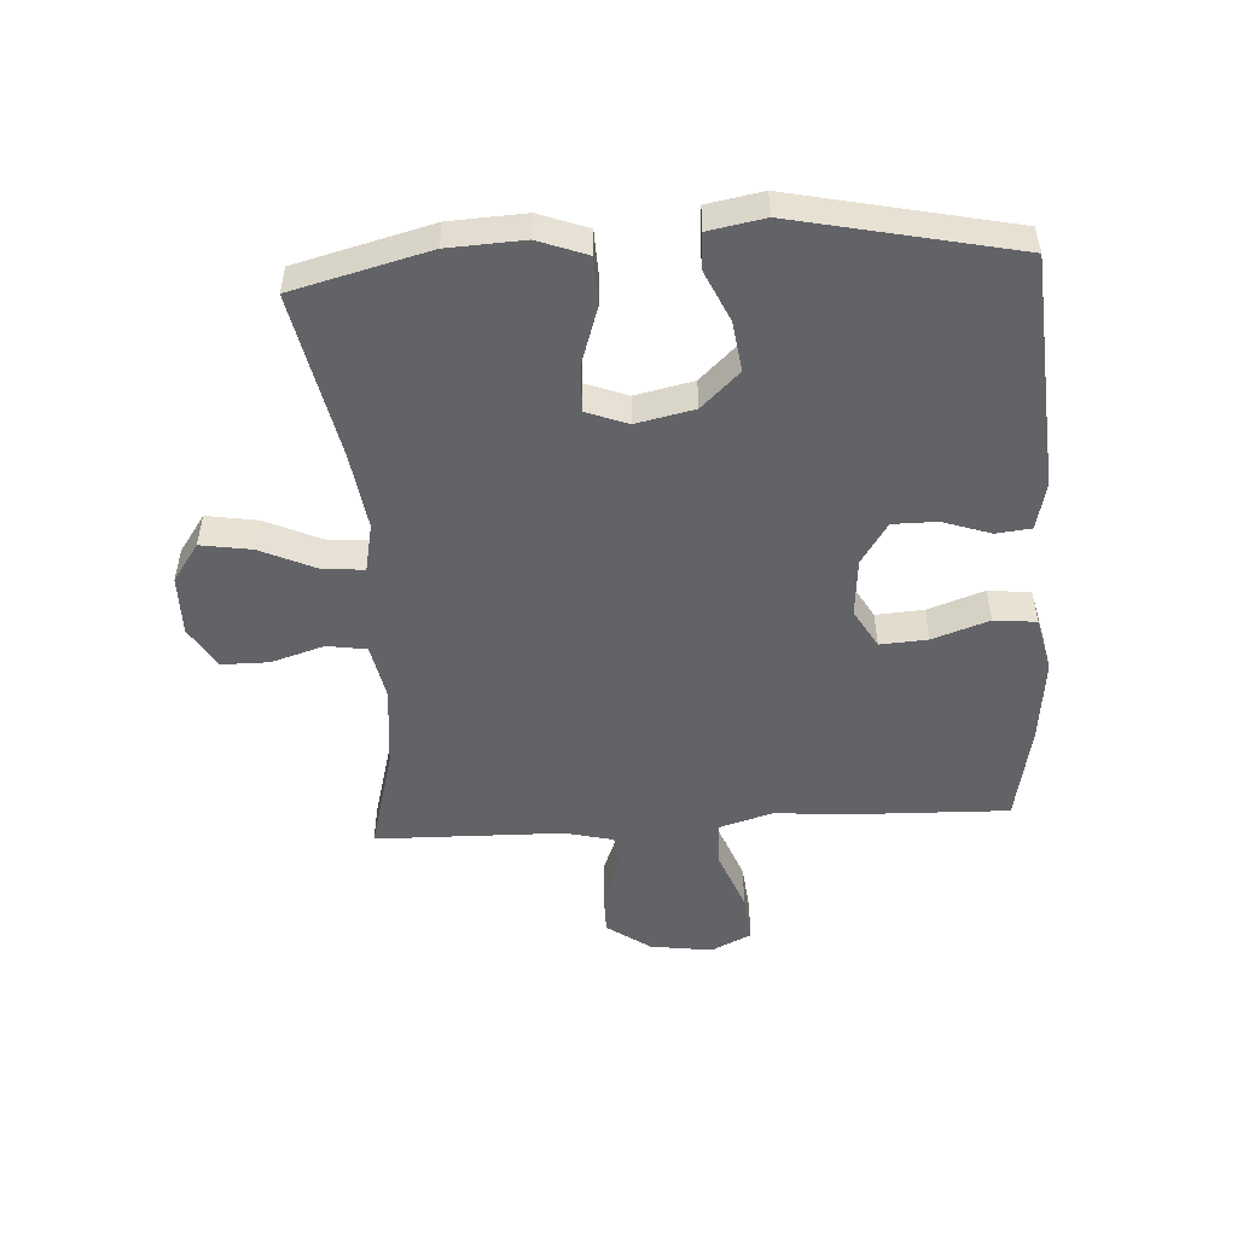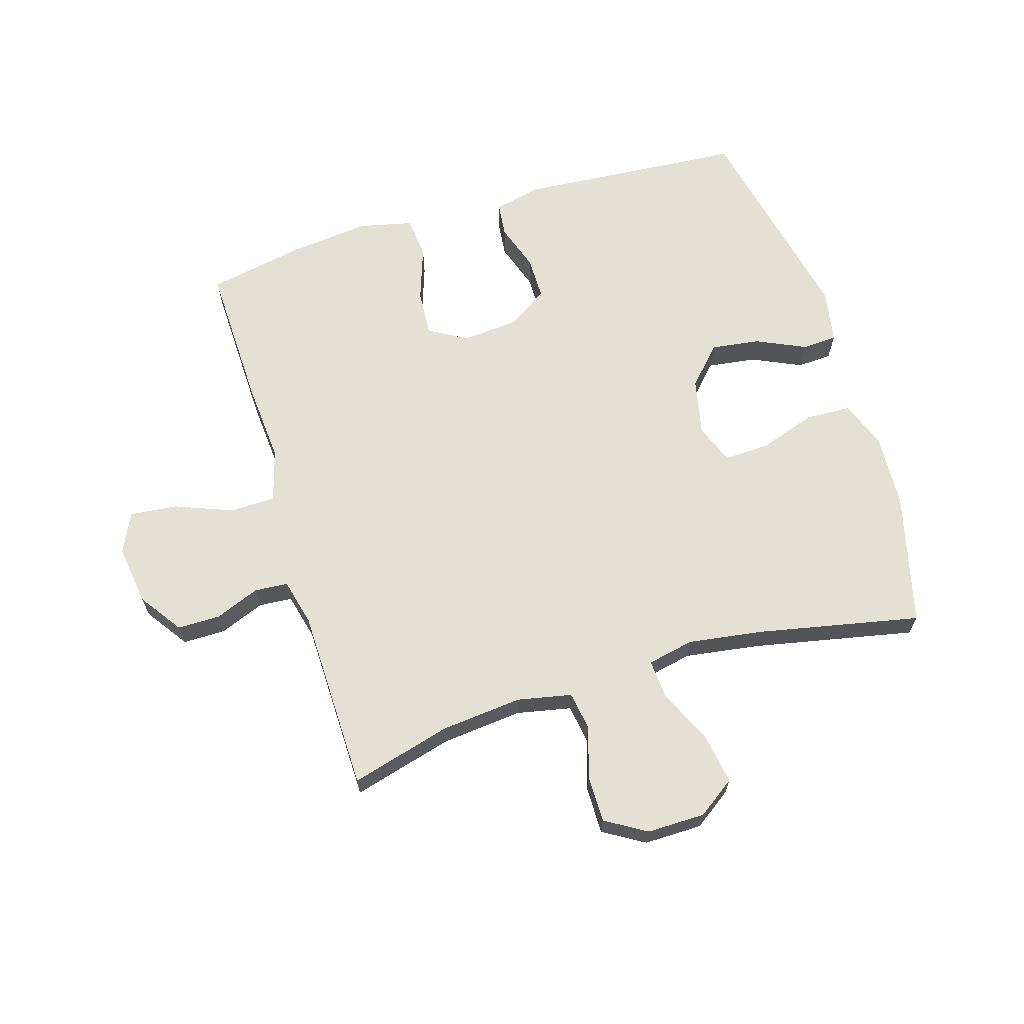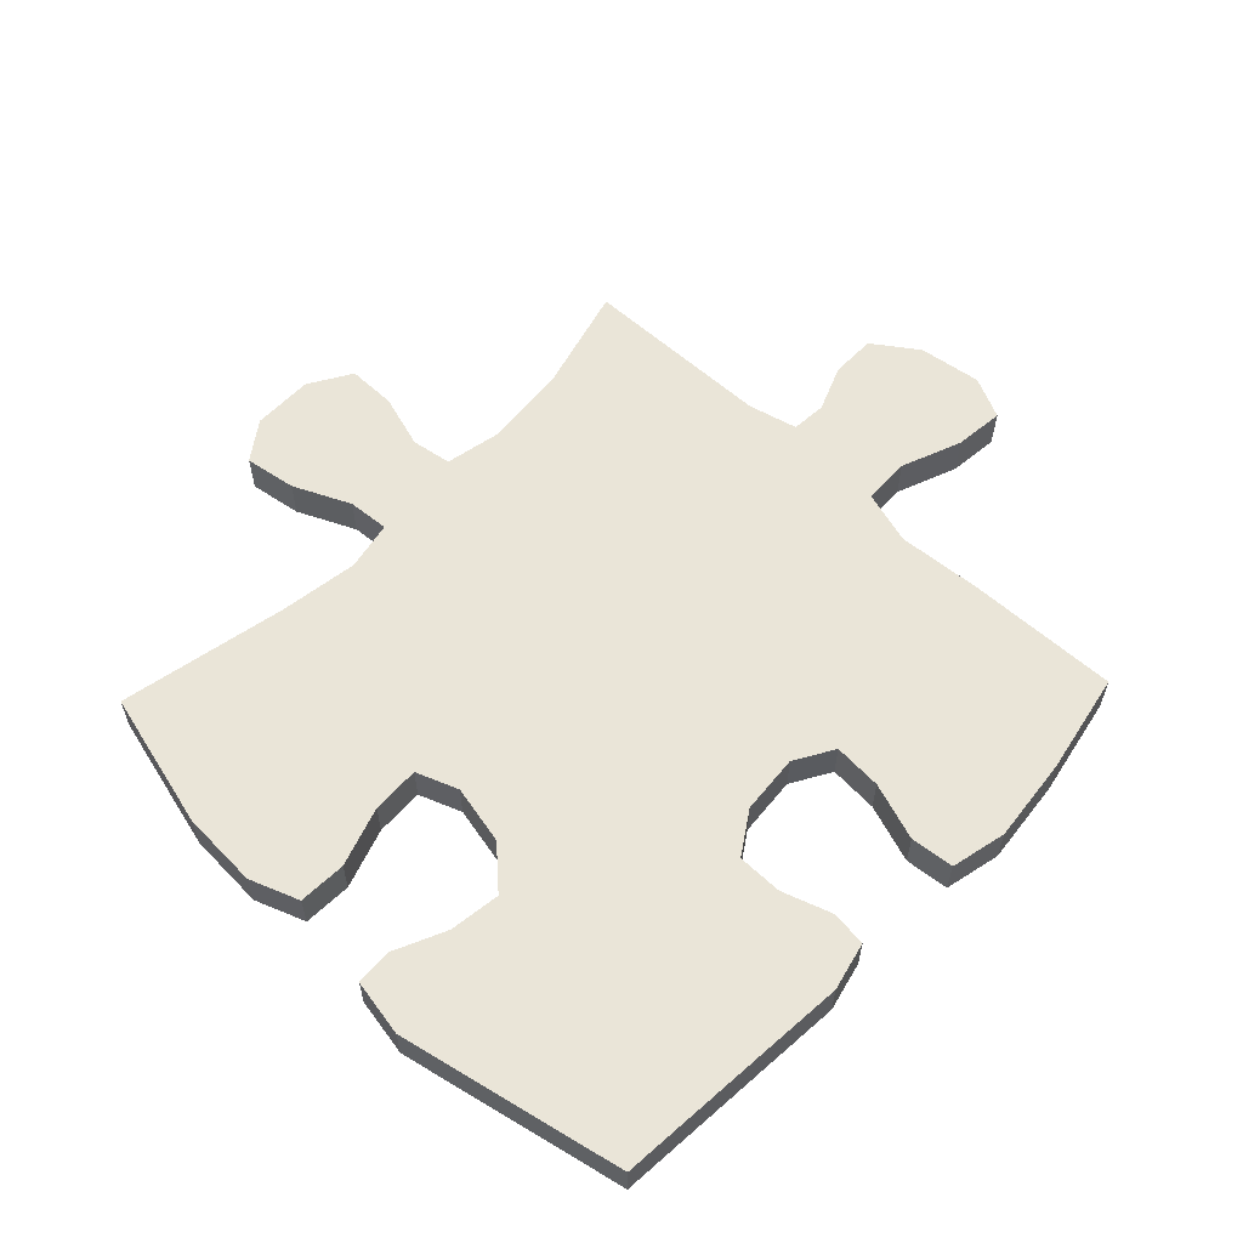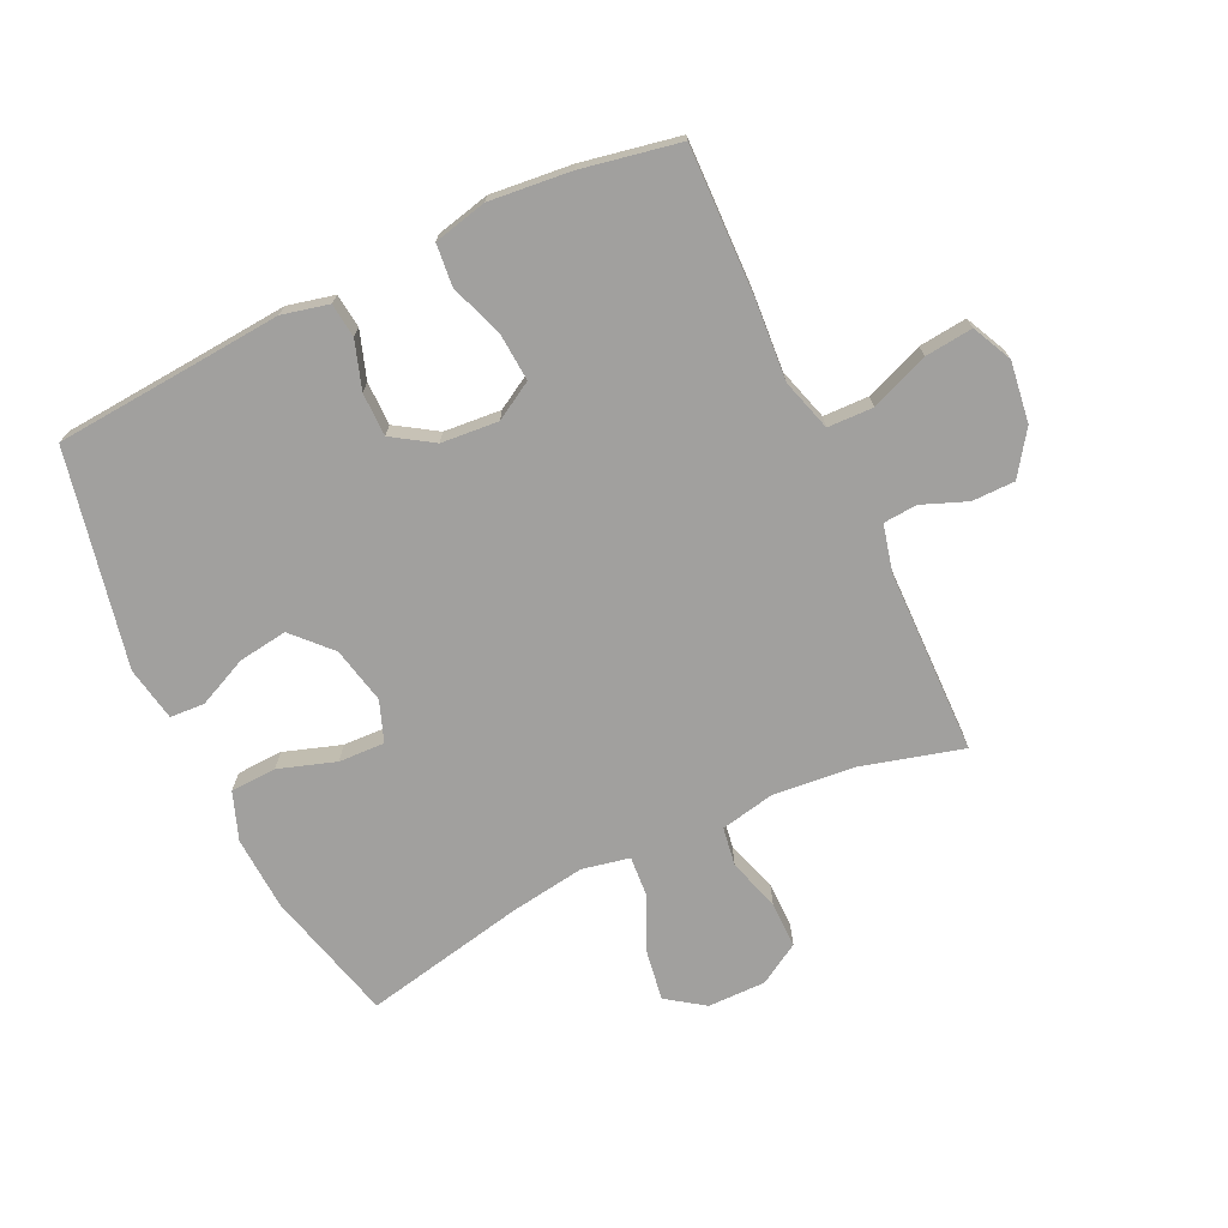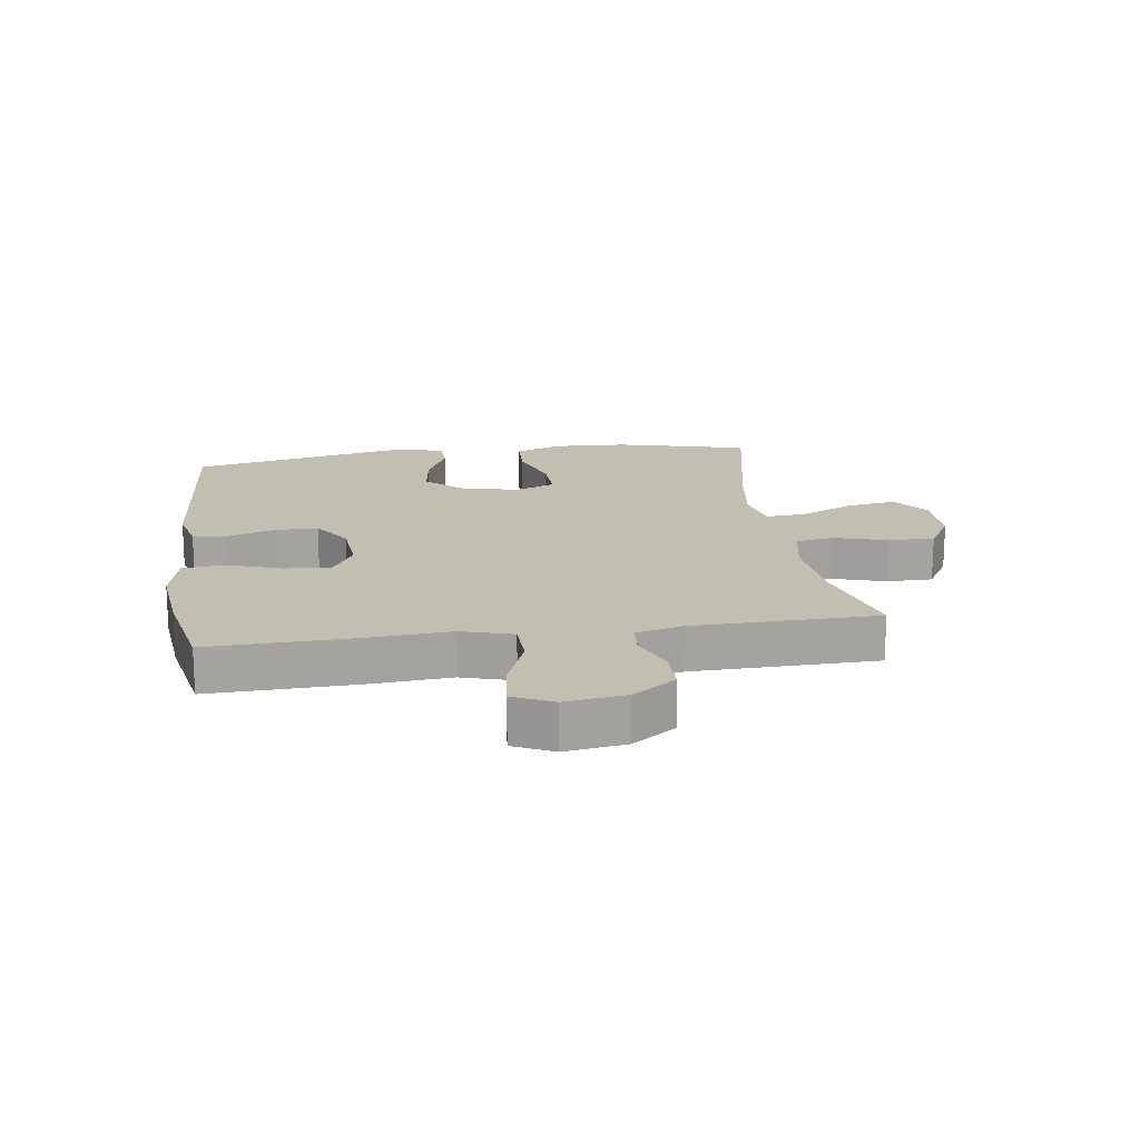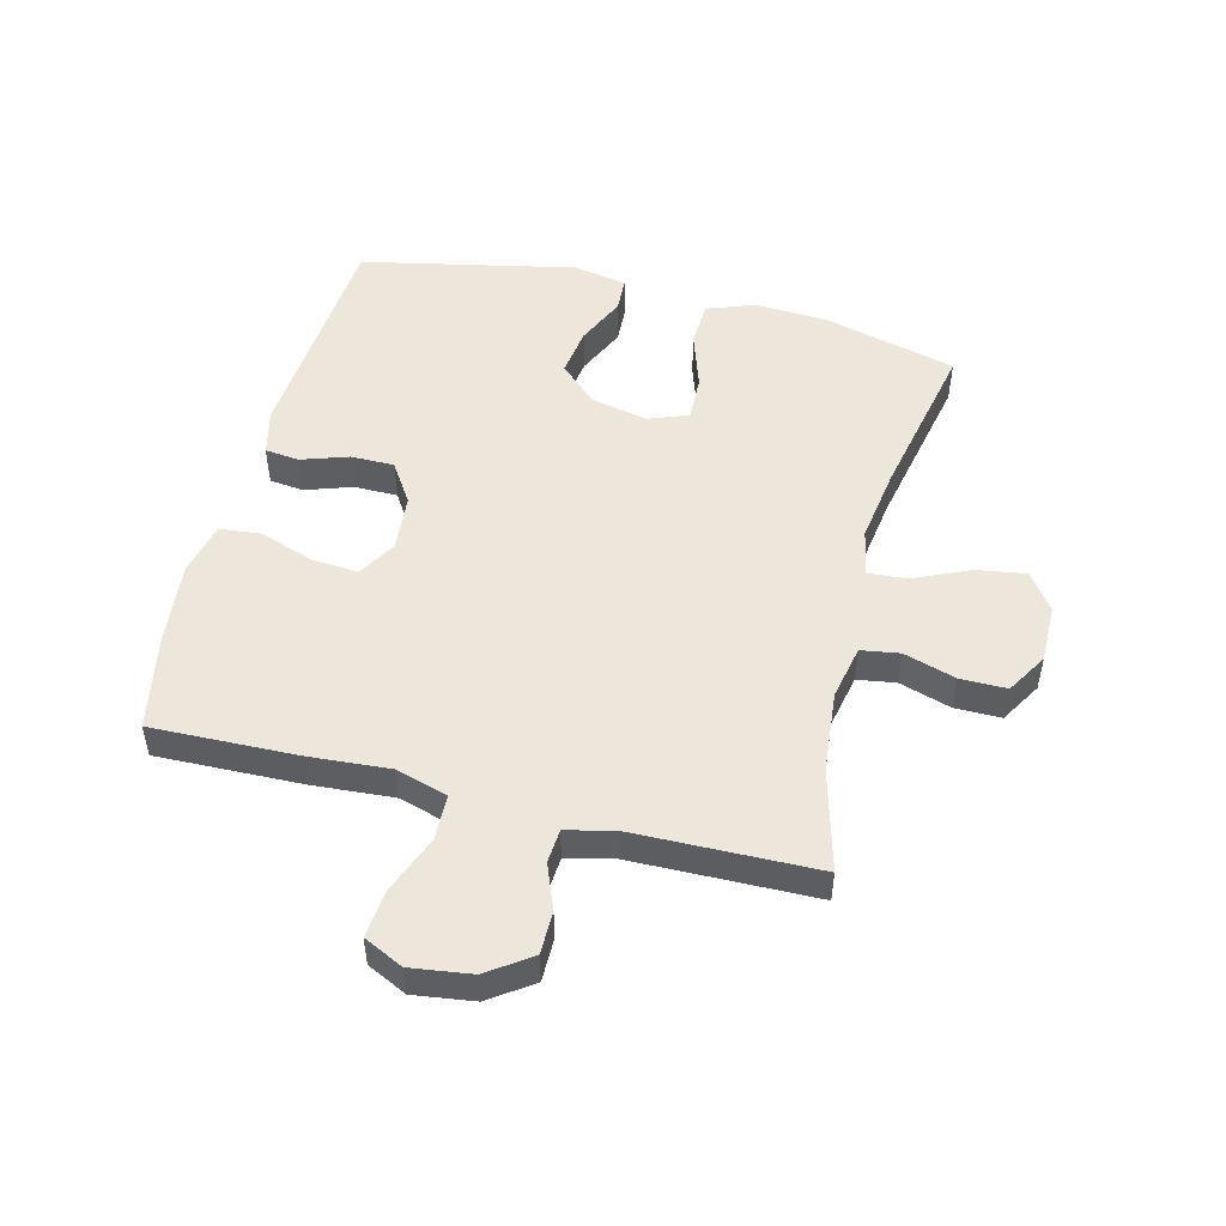
<metadata>
{"format":"obj","ext":"obj","renderer":"f3d","projection":"perspective","resolution":1024,"background":"white","views":[{"elev":-51.0,"azim":-86.5,"up":"+Y"},{"elev":65.7,"azim":163.1,"up":"+Y"},{"elev":59.0,"azim":-46.3,"up":"+Y"},{"elev":-71.8,"azim":25.5,"up":"+Y"},{"elev":17.4,"azim":81.9,"up":"+Y"},{"elev":50.6,"azim":104.3,"up":"+Y"}]}
</metadata>
<code>
v -0.5 0.07 0.5
v -0.244 0.07 0.519
v -0.127 0.07 0.528
v -0.051 0.07 0.51
v -0.045 0.07 0.454
v -0.071 0.07 0.377
v -0.071 0.07 0.306
v -0.005 0.07 0.263
v 0.088 0.07 0.255
v 0.15 0.07 0.291
v 0.145 0.07 0.367
v 0.114 0.07 0.457
v 0.121 0.07 0.525
v 0.208 0.07 0.545
v 0.341 0.07 0.531
v 0.5 0.07 0.5
v 0.493 0.07 0.261
v 0.483 0.07 0.129
v 0.508 0.07 0.044
v 0.582 0.07 0.042
v 0.677 0.07 0.079
v 0.755 0.07 0.087
v 0.786 0.07 0.022
v 0.772 0.07 -0.077
v 0.723 0.07 -0.147
v 0.653 0.07 -0.147
v 0.58 0.07 -0.118
v 0.525 0.07 -0.122
v 0.506 0.07 -0.199
v 0.5 0.07 -0.5
v 0.335 0.07 -0.455
v 0.202 0.07 -0.442
v 0.113 0.07 -0.46
v 0.103 0.07 -0.523
v 0.129 0.07 -0.608
v 0.129 0.07 -0.684
v 0.062 0.07 -0.724
v -0.033 0.07 -0.723
v -0.094 0.07 -0.68
v -0.081 0.07 -0.599
v -0.04 0.07 -0.509
v -0.035 0.07 -0.444
v -0.112 0.07 -0.428
v -0.235 0.07 -0.446
v -0.5 0.07 -0.5
v -0.555 0.07 -0.283
v -0.561 0.07 -0.162
v -0.532 0.07 -0.084
v -0.457 0.07 -0.081
v -0.364 0.07 -0.112
v -0.289 0.07 -0.115
v -0.264 0.07 -0.049
v -0.284 0.07 0.044
v -0.341 0.07 0.105
v -0.421 0.07 0.094
v -0.502 0.07 0.057
v -0.559 0.07 0.06
v -0.575 0.07 0.149
v -0.5 0 0.5
v -0.244 0 0.519
v -0.127 0 0.528
v -0.051 0 0.51
v -0.045 0 0.454
v -0.071 0 0.377
v -0.071 0 0.306
v -0.005 0 0.263
v 0.088 0 0.255
v 0.15 0 0.291
v 0.145 0 0.367
v 0.114 0 0.457
v 0.121 0 0.525
v 0.208 0 0.545
v 0.341 0 0.531
v 0.5 0 0.5
v 0.493 0 0.261
v 0.483 0 0.129
v 0.508 0 0.044
v 0.582 0 0.042
v 0.677 0 0.079
v 0.755 0 0.087
v 0.786 0 0.022
v 0.772 0 -0.077
v 0.723 0 -0.147
v 0.653 0 -0.147
v 0.58 0 -0.118
v 0.525 0 -0.122
v 0.506 0 -0.199
v 0.5 0 -0.5
v 0.335 0 -0.455
v 0.202 0 -0.442
v 0.113 0 -0.46
v 0.103 0 -0.523
v 0.129 0 -0.608
v 0.129 0 -0.684
v 0.062 0 -0.724
v -0.033 0 -0.723
v -0.094 0 -0.68
v -0.081 0 -0.599
v -0.04 0 -0.509
v -0.035 0 -0.444
v -0.112 0 -0.428
v -0.235 0 -0.446
v -0.5 0 -0.5
v -0.555 0 -0.283
v -0.561 0 -0.162
v -0.532 0 -0.084
v -0.457 0 -0.081
v -0.364 0 -0.112
v -0.289 0 -0.115
v -0.264 0 -0.049
v -0.284 0 0.044
v -0.341 0 0.105
v -0.421 0 0.094
v -0.502 0 0.057
v -0.559 0 0.06
v -0.575 0 0.149
f 55 56 57 58
f 54 55 58 1
f 53 54 1 2
f 52 53 2 3
f 47 48 49 50
f 47 50 51
f 44 45 46 47
f 43 44 47 51
f 42 43 51 52
f 38 39 40 41
f 38 41 42
f 37 38 42
f 34 35 36 37
f 33 34 37 42
f 32 33 42 52
f 29 30 31
f 28 29 31 32
f 24 25 26 27
f 24 27 28
f 23 24 28
f 20 21 22 23
f 19 20 23 28
f 18 19 28 32
f 11 12 13 14
f 10 11 14 15
f 3 4 5 6
f 3 6 7
f 52 3 7
f 32 52 7 8
f 18 32 8 9
f 17 18 9 10
f 10 15 16 17
f 116 115 114 113
f 59 116 113 112
f 60 59 112 111
f 61 60 111 110
f 108 107 106 105
f 109 108 105
f 105 104 103 102
f 109 105 102 101
f 110 109 101 100
f 99 98 97 96
f 100 99 96
f 100 96 95
f 95 94 93 92
f 100 95 92 91
f 110 100 91 90
f 89 88 87
f 90 89 87 86
f 85 84 83 82
f 86 85 82
f 86 82 81
f 81 80 79 78
f 86 81 78 77
f 90 86 77 76
f 72 71 70 69
f 73 72 69 68
f 64 63 62 61
f 65 64 61
f 65 61 110
f 66 65 110 90
f 67 66 90 76
f 68 67 76 75
f 75 74 73 68
f 1 59 60 2
f 2 60 61 3
f 3 61 62 4
f 4 62 63 5
f 5 63 64 6
f 6 64 65 7
f 7 65 66 8
f 8 66 67 9
f 9 67 68 10
f 10 68 69 11
f 11 69 70 12
f 12 70 71 13
f 13 71 72 14
f 14 72 73 15
f 15 73 74 16
f 16 74 75 17
f 17 75 76 18
f 18 76 77 19
f 19 77 78 20
f 20 78 79 21
f 21 79 80 22
f 22 80 81 23
f 23 81 82 24
f 24 82 83 25
f 25 83 84 26
f 26 84 85 27
f 27 85 86 28
f 28 86 87 29
f 29 87 88 30
f 30 88 89 31
f 31 89 90 32
f 32 90 91 33
f 33 91 92 34
f 34 92 93 35
f 35 93 94 36
f 36 94 95 37
f 37 95 96 38
f 38 96 97 39
f 39 97 98 40
f 40 98 99 41
f 41 99 100 42
f 42 100 101 43
f 43 101 102 44
f 44 102 103 45
f 45 103 104 46
f 46 104 105 47
f 47 105 106 48
f 48 106 107 49
f 49 107 108 50
f 50 108 109 51
f 51 109 110 52
f 52 110 111 53
f 53 111 112 54
f 54 112 113 55
f 55 113 114 56
f 56 114 115 57
f 57 115 116 58
f 58 116 59 1

</code>
